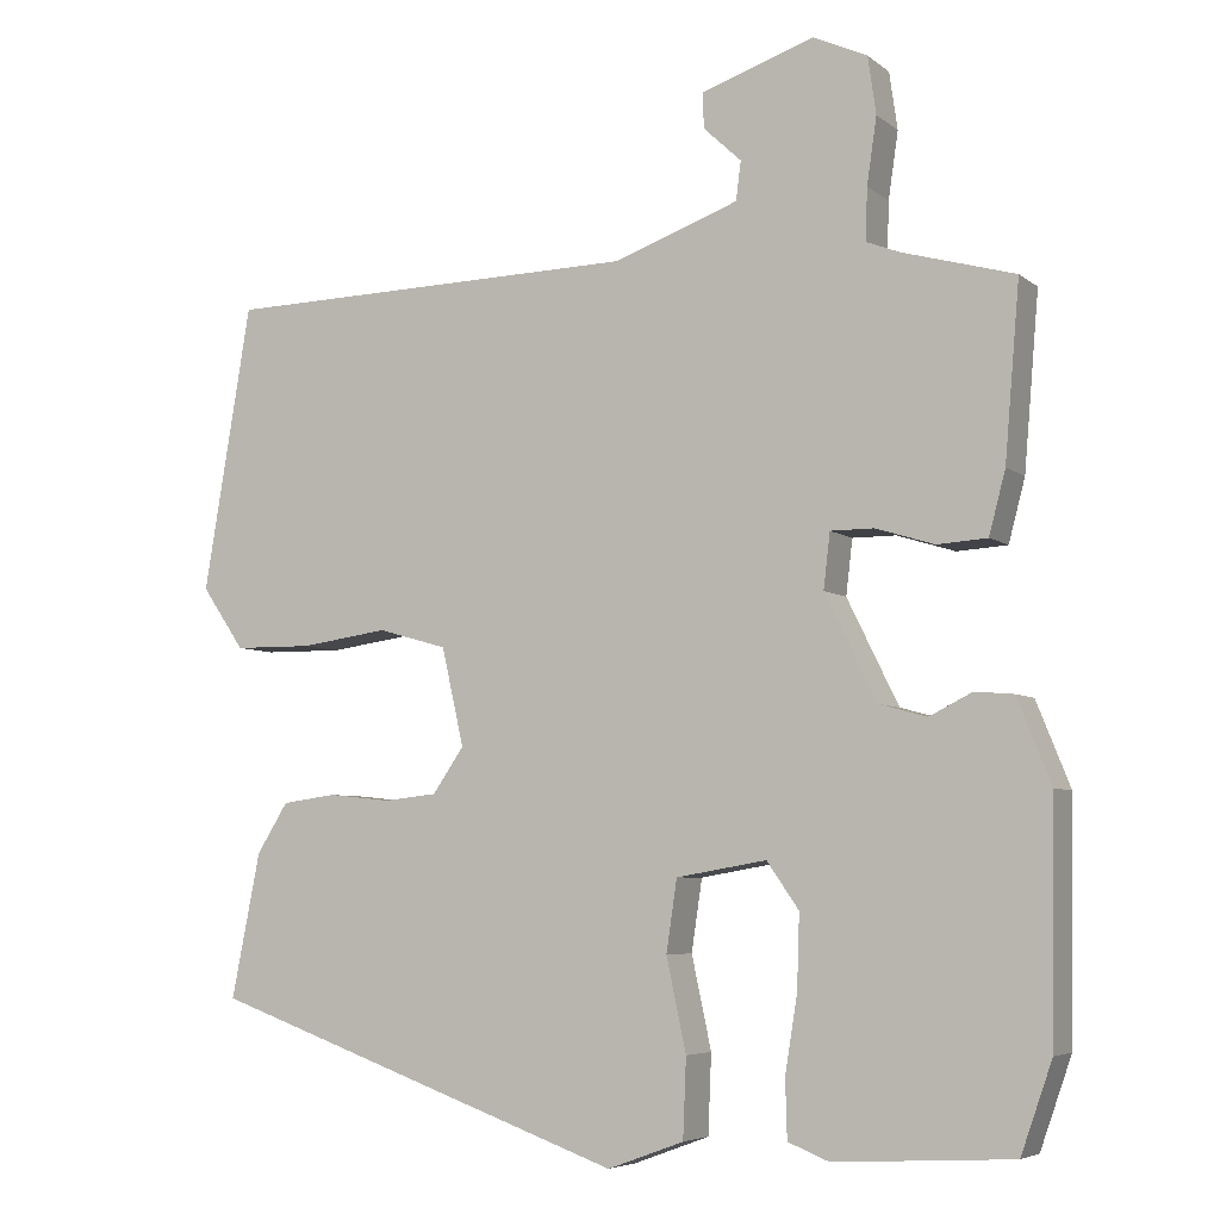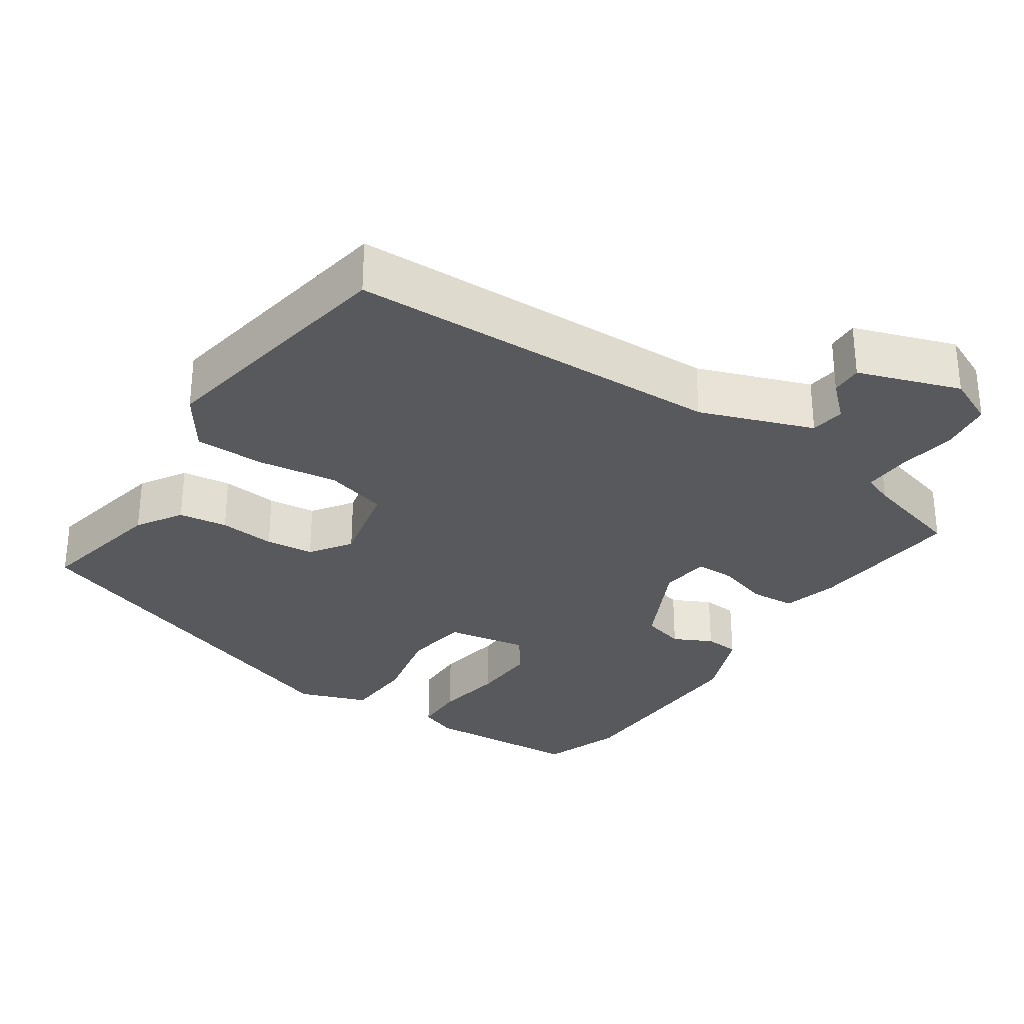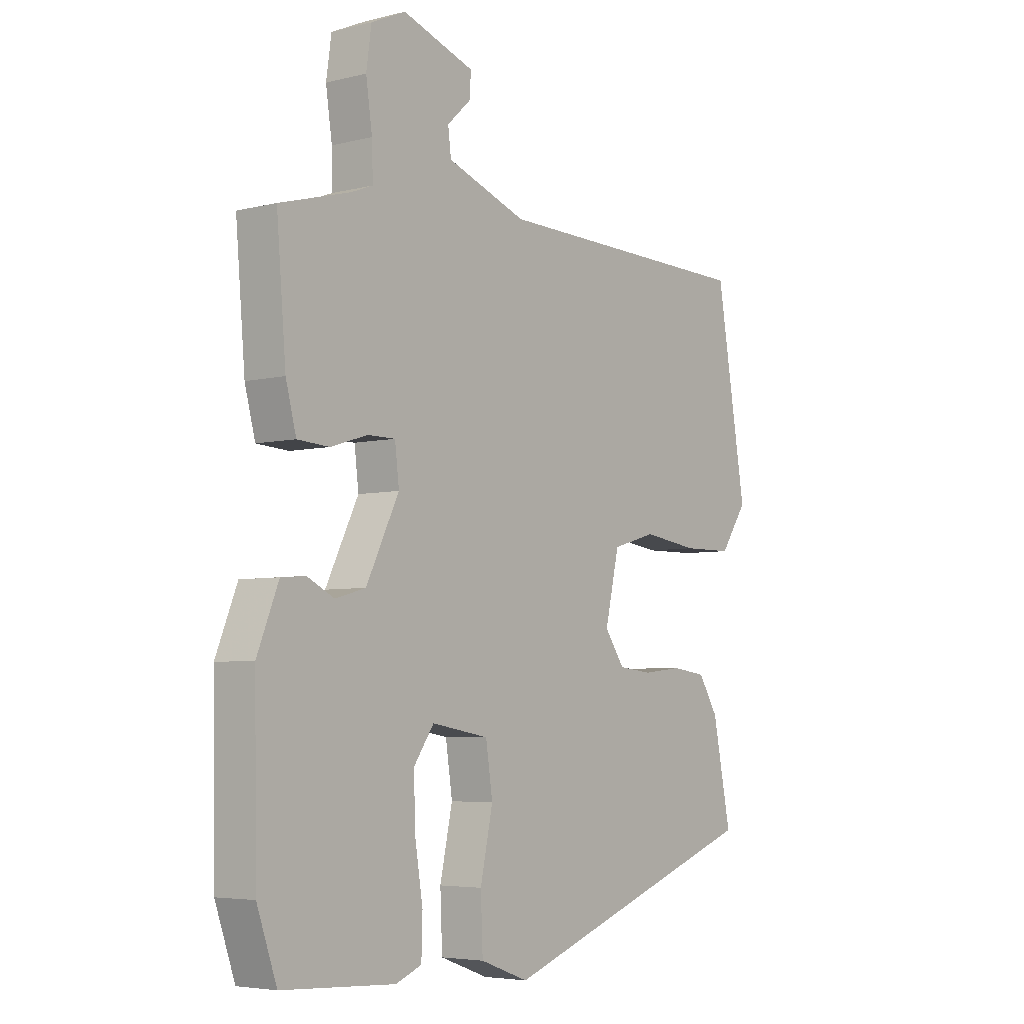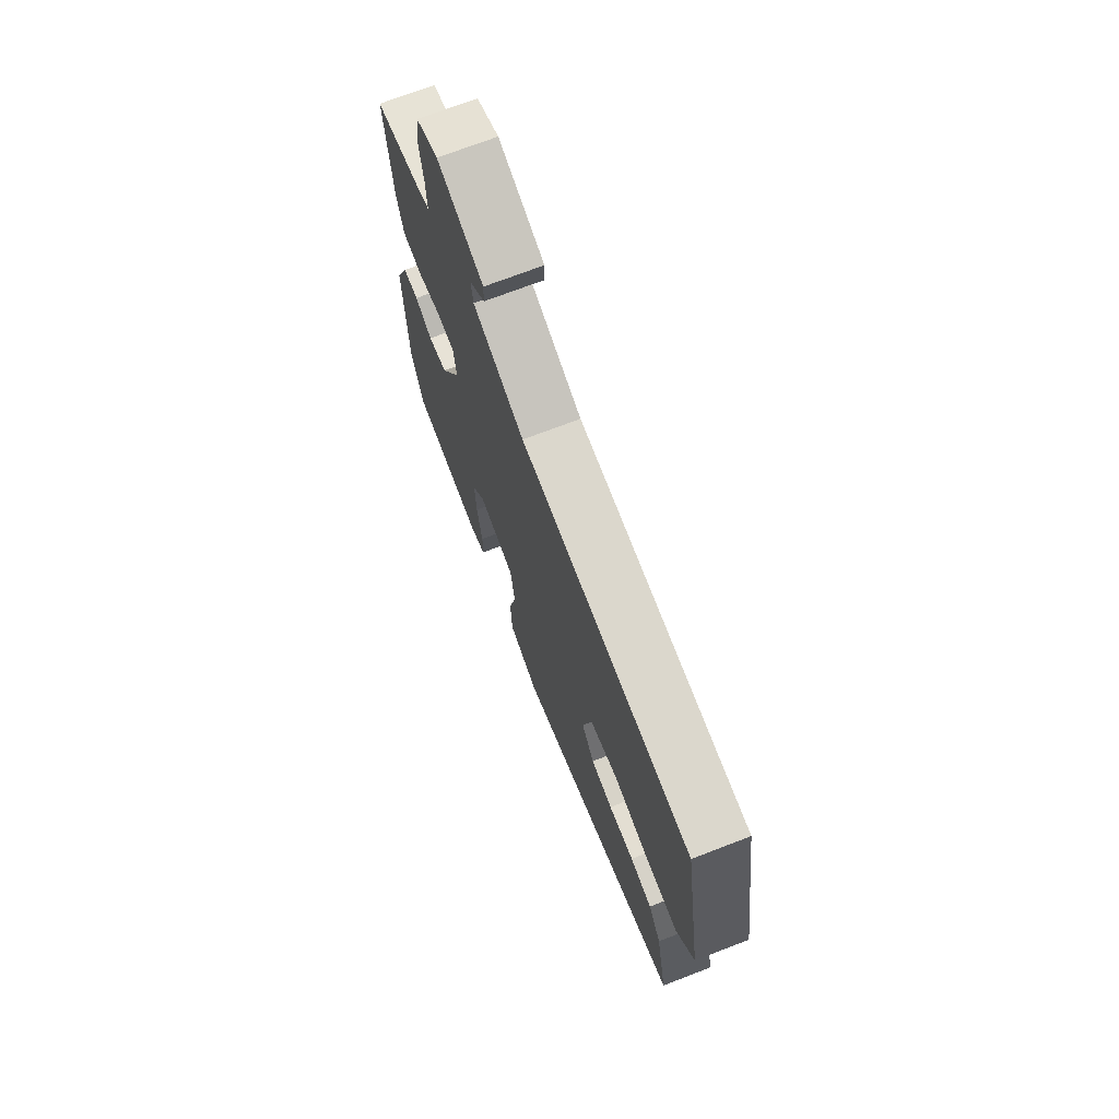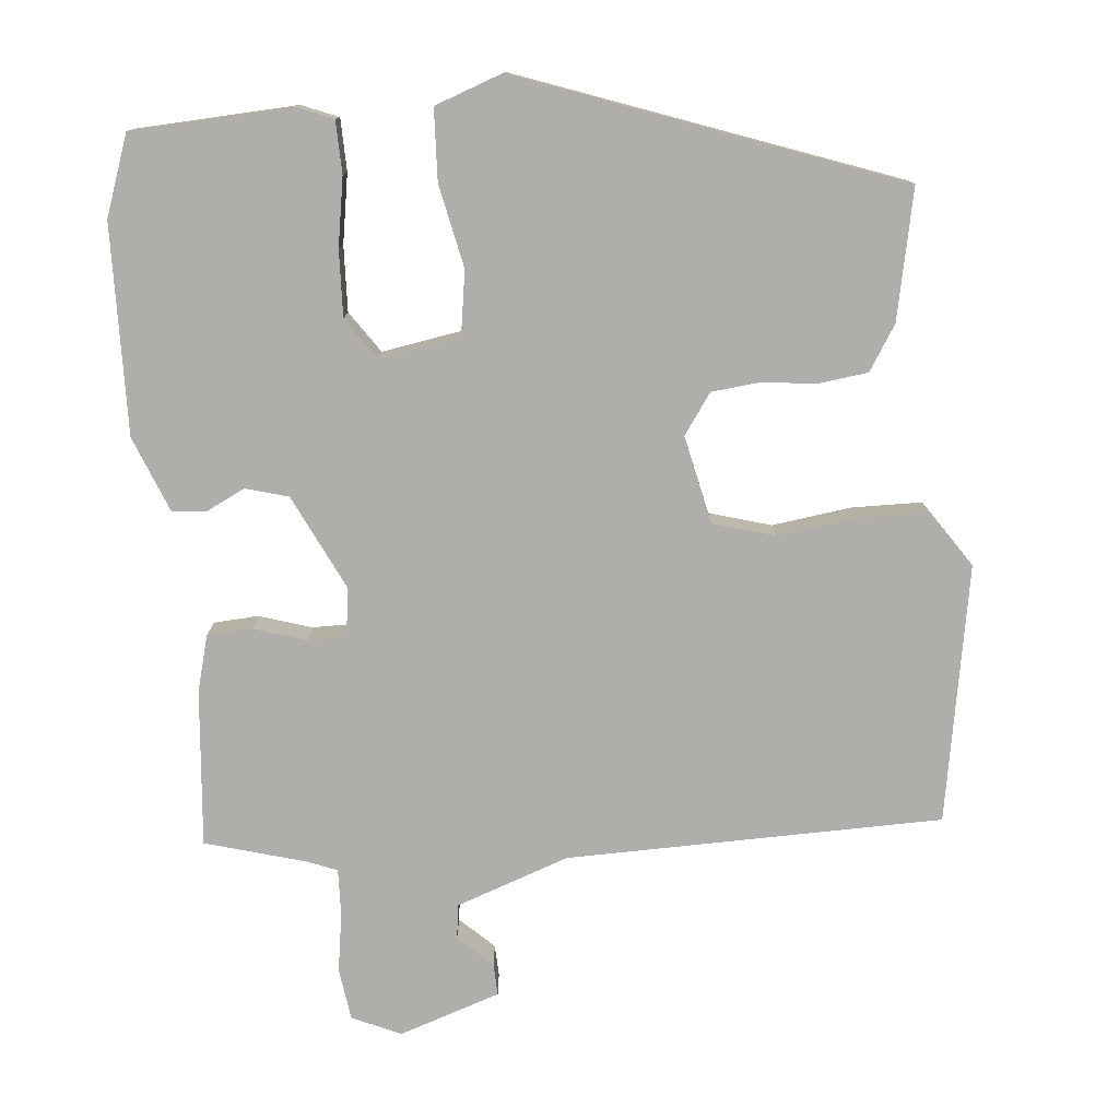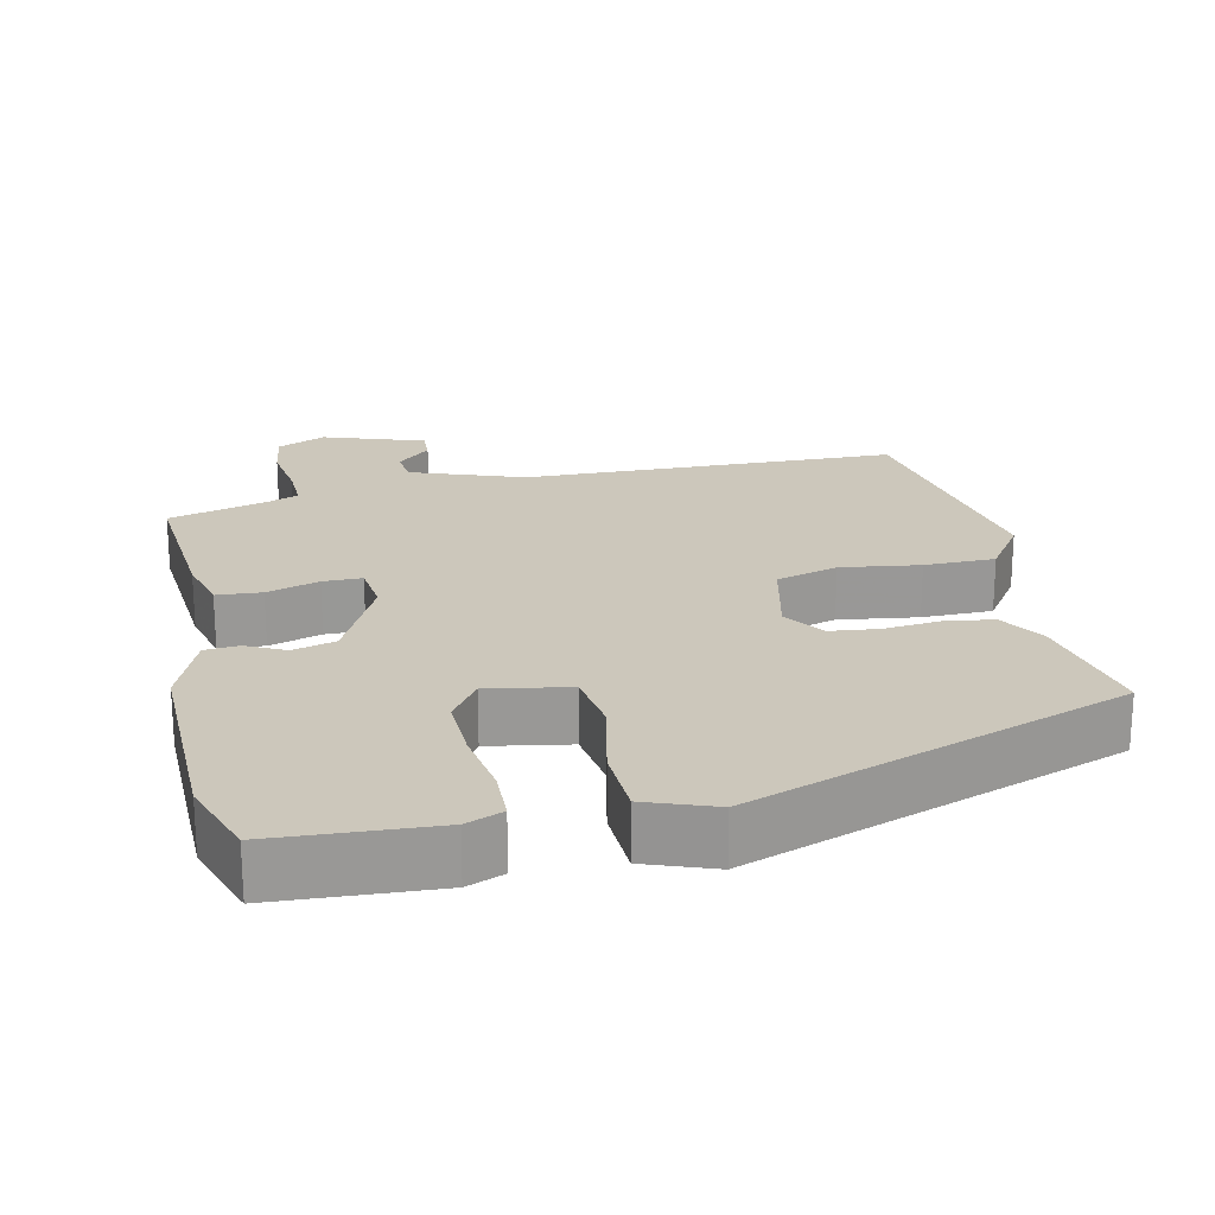
<metadata>
{"format":"obj","ext":"obj","renderer":"f3d","projection":"perspective","resolution":1024,"background":"white","views":[{"elev":-5.7,"azim":25.9,"up":"+Z"},{"elev":-30.2,"azim":-33.9,"up":"+Y"},{"elev":-5.0,"azim":128.0,"up":"+Z"},{"elev":72.1,"azim":-111.0,"up":"+Z"},{"elev":-77.6,"azim":-175.1,"up":"+Y"},{"elev":21.7,"azim":167.7,"up":"+Y"}]}
</metadata>
<code>
v -0.496 0.07 -0.352
v -0.461 0.07 -0.176
v -0.423 0.07 -0.115
v -0.357 0.07 -0.106
v -0.281 0.07 -0.114
v -0.216 0.07 -0.107
v -0.178 0.07 -0.052
v -0.205 0.07 0.067
v -0.289 0.07 0.091
v -0.396 0.07 0.076
v -0.492 0.07 0.077
v -0.544 0.07 0.153
v -0.486 0.07 0.501
v 0.024 0.07 0.512
v 0.177 0.07 0.567
v 0.183 0.07 0.614
v 0.137 0.07 0.657
v 0.135 0.07 0.7
v 0.273 0.07 0.747
v 0.339 0.07 0.717
v 0.349 0.07 0.647
v 0.337 0.07 0.566
v 0.335 0.07 0.503
v 0.376 0.07 0.487
v 0.512 0.07 0.449
v 0.494 0.07 0.237
v 0.474 0.07 0.161
v 0.413 0.07 0.157
v 0.342 0.07 0.179
v 0.289 0.07 0.179
v 0.281 0.07 0.112
v 0.344 0.07 -0.016
v 0.402 0.07 -0.032
v 0.454 0.07 -0.006
v 0.501 0.07 -0.01
v 0.542 0.07 -0.112
v 0.537 0.07 -0.395
v 0.499 0.07 -0.504
v 0.283 0.07 -0.516
v 0.233 0.07 -0.496
v 0.231 0.07 -0.425
v 0.246 0.07 -0.332
v 0.249 0.07 -0.243
v 0.21 0.07 -0.187
v 0.1 0.07 -0.206
v 0.087 0.07 -0.293
v 0.111 0.07 -0.405
v 0.107 0.07 -0.501
v 0.014 0.07 -0.535
v -0.496 0 -0.352
v -0.461 0 -0.176
v -0.423 0 -0.115
v -0.357 0 -0.106
v -0.281 0 -0.114
v -0.216 0 -0.107
v -0.178 0 -0.052
v -0.205 0 0.067
v -0.289 0 0.091
v -0.396 0 0.076
v -0.492 0 0.077
v -0.544 0 0.153
v -0.486 0 0.501
v 0.024 0 0.512
v 0.177 0 0.567
v 0.183 0 0.614
v 0.137 0 0.657
v 0.135 0 0.7
v 0.273 0 0.747
v 0.339 0 0.717
v 0.349 0 0.647
v 0.337 0 0.566
v 0.335 0 0.503
v 0.376 0 0.487
v 0.512 0 0.449
v 0.494 0 0.237
v 0.474 0 0.161
v 0.413 0 0.157
v 0.342 0 0.179
v 0.289 0 0.179
v 0.281 0 0.112
v 0.344 0 -0.016
v 0.402 0 -0.032
v 0.454 0 -0.006
v 0.501 0 -0.01
v 0.542 0 -0.112
v 0.537 0 -0.395
v 0.499 0 -0.504
v 0.283 0 -0.516
v 0.233 0 -0.496
v 0.231 0 -0.425
v 0.246 0 -0.332
v 0.249 0 -0.243
v 0.21 0 -0.187
v 0.1 0 -0.206
v 0.087 0 -0.293
v 0.111 0 -0.405
v 0.107 0 -0.501
v 0.014 0 -0.535
f 46 47 48 49
f 45 46 49 1
f 39 40 41 42
f 39 42 43
f 38 39 43
f 37 38 43 44
f 33 34 35 36
f 32 33 36 37
f 26 27 28 29
f 24 25 26 29
f 23 24 29 30
f 22 23 30
f 19 20 21 22
f 19 22 30
f 16 17 18 19
f 15 16 19 30
f 14 15 30 31
f 9 10 11 12
f 9 12 13 14
f 2 3 4 5
f 45 1 2 5
f 44 45 5 6
f 32 37 44
f 8 9 14 31
f 7 8 31 32
f 6 7 32 44
f 98 97 96 95
f 50 98 95 94
f 91 90 89 88
f 92 91 88
f 92 88 87
f 93 92 87 86
f 85 84 83 82
f 86 85 82 81
f 78 77 76 75
f 78 75 74 73
f 79 78 73 72
f 79 72 71
f 71 70 69 68
f 79 71 68
f 68 67 66 65
f 79 68 65 64
f 80 79 64 63
f 61 60 59 58
f 63 62 61 58
f 54 53 52 51
f 54 51 50 94
f 55 54 94 93
f 93 86 81
f 80 63 58 57
f 81 80 57 56
f 93 81 56 55
f 1 50 51 2
f 2 51 52 3
f 3 52 53 4
f 4 53 54 5
f 5 54 55 6
f 6 55 56 7
f 7 56 57 8
f 8 57 58 9
f 9 58 59 10
f 10 59 60 11
f 11 60 61 12
f 12 61 62 13
f 13 62 63 14
f 14 63 64 15
f 15 64 65 16
f 16 65 66 17
f 17 66 67 18
f 18 67 68 19
f 19 68 69 20
f 20 69 70 21
f 21 70 71 22
f 22 71 72 23
f 23 72 73 24
f 24 73 74 25
f 25 74 75 26
f 26 75 76 27
f 27 76 77 28
f 28 77 78 29
f 29 78 79 30
f 30 79 80 31
f 31 80 81 32
f 32 81 82 33
f 33 82 83 34
f 34 83 84 35
f 35 84 85 36
f 36 85 86 37
f 37 86 87 38
f 38 87 88 39
f 39 88 89 40
f 40 89 90 41
f 41 90 91 42
f 42 91 92 43
f 43 92 93 44
f 44 93 94 45
f 45 94 95 46
f 46 95 96 47
f 47 96 97 48
f 48 97 98 49
f 49 98 50 1

</code>
